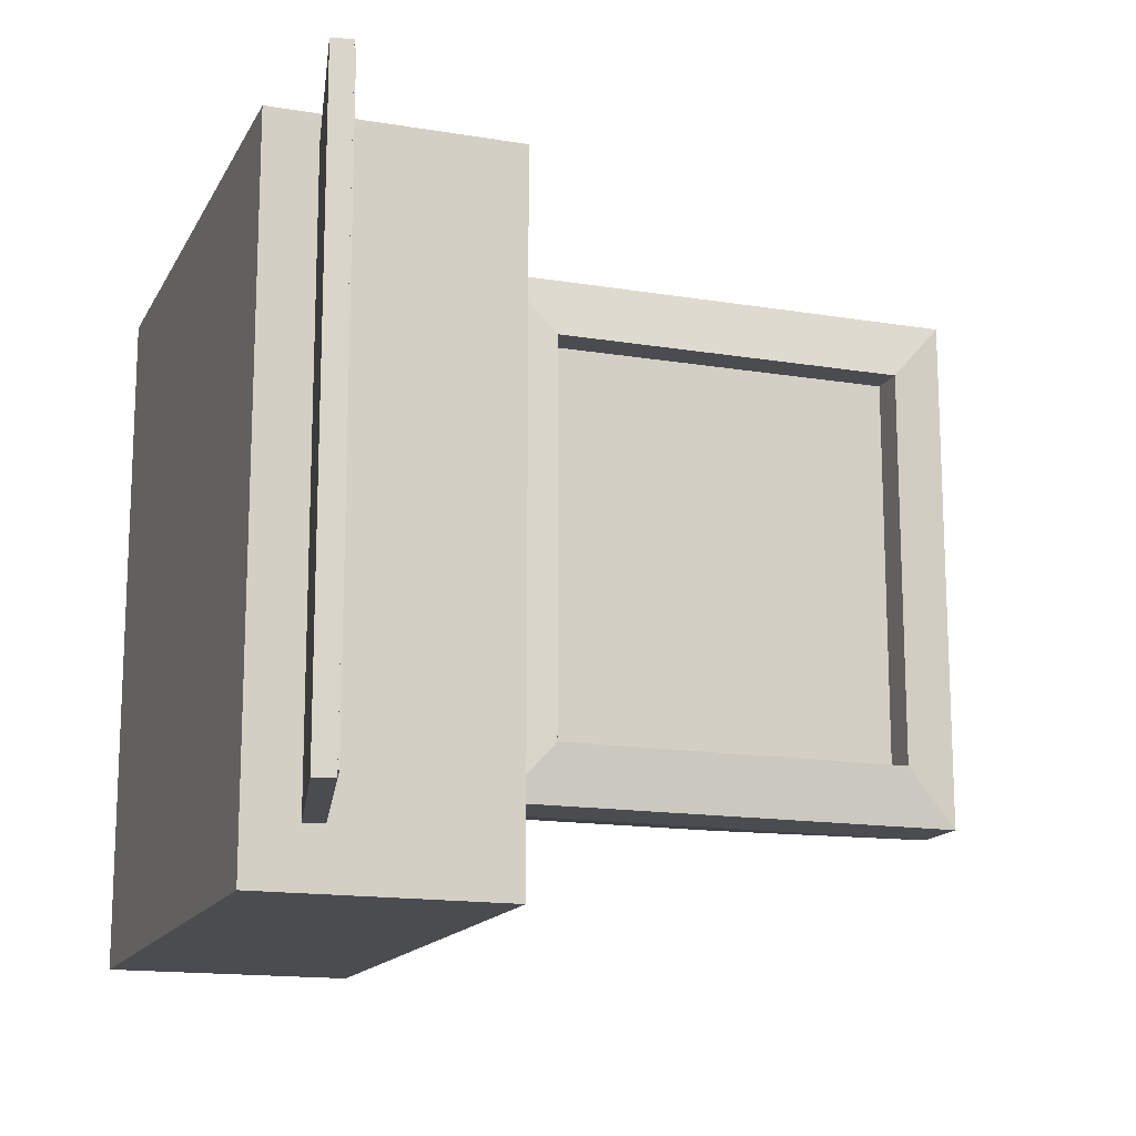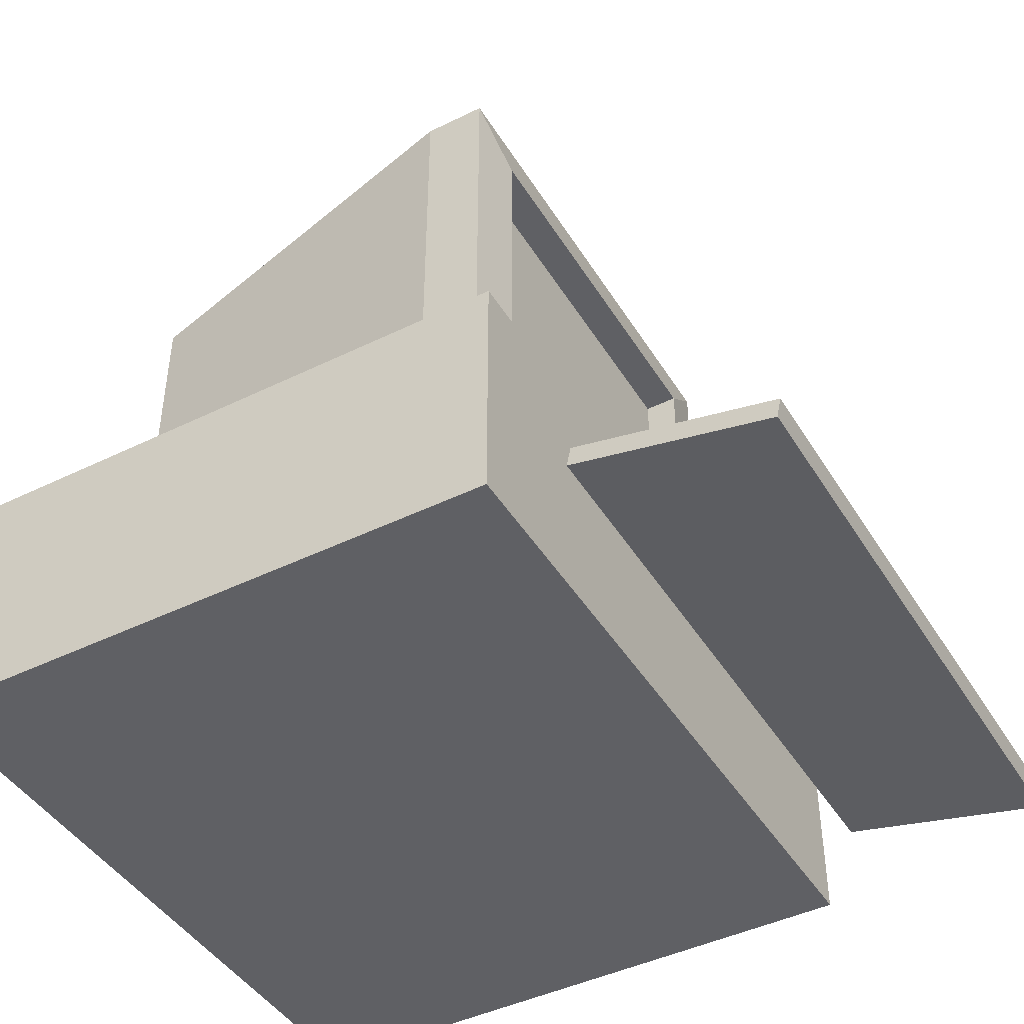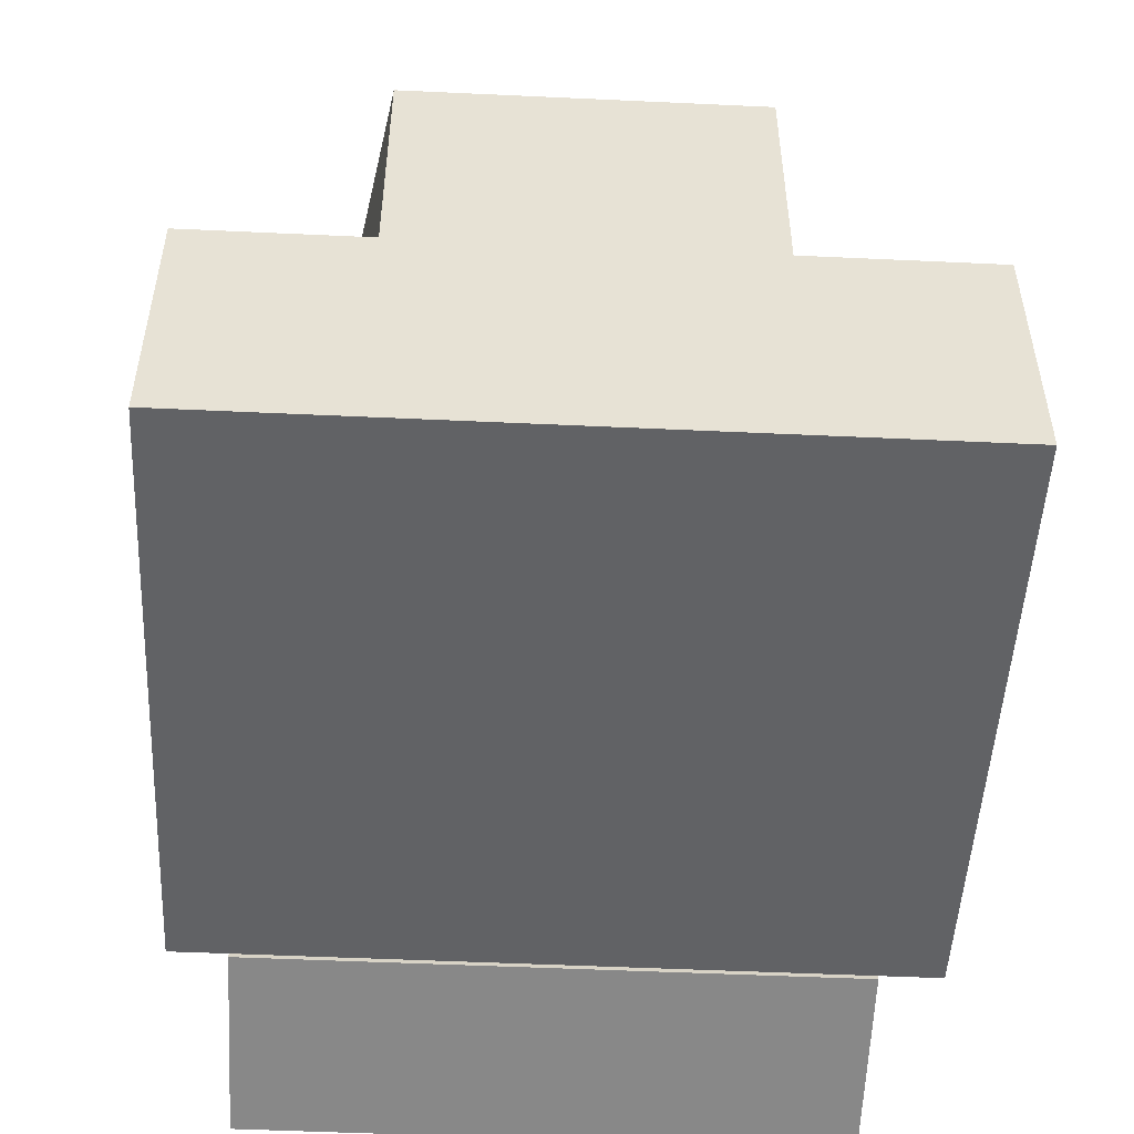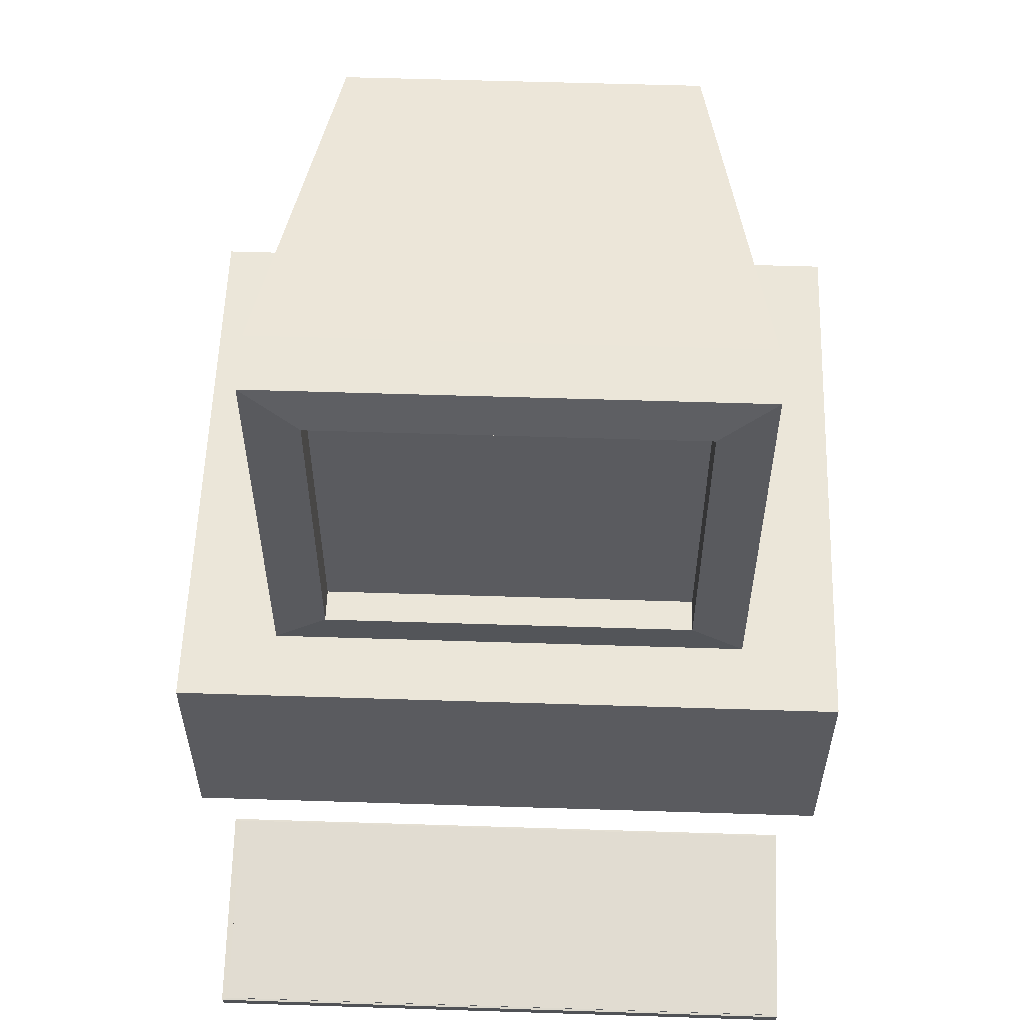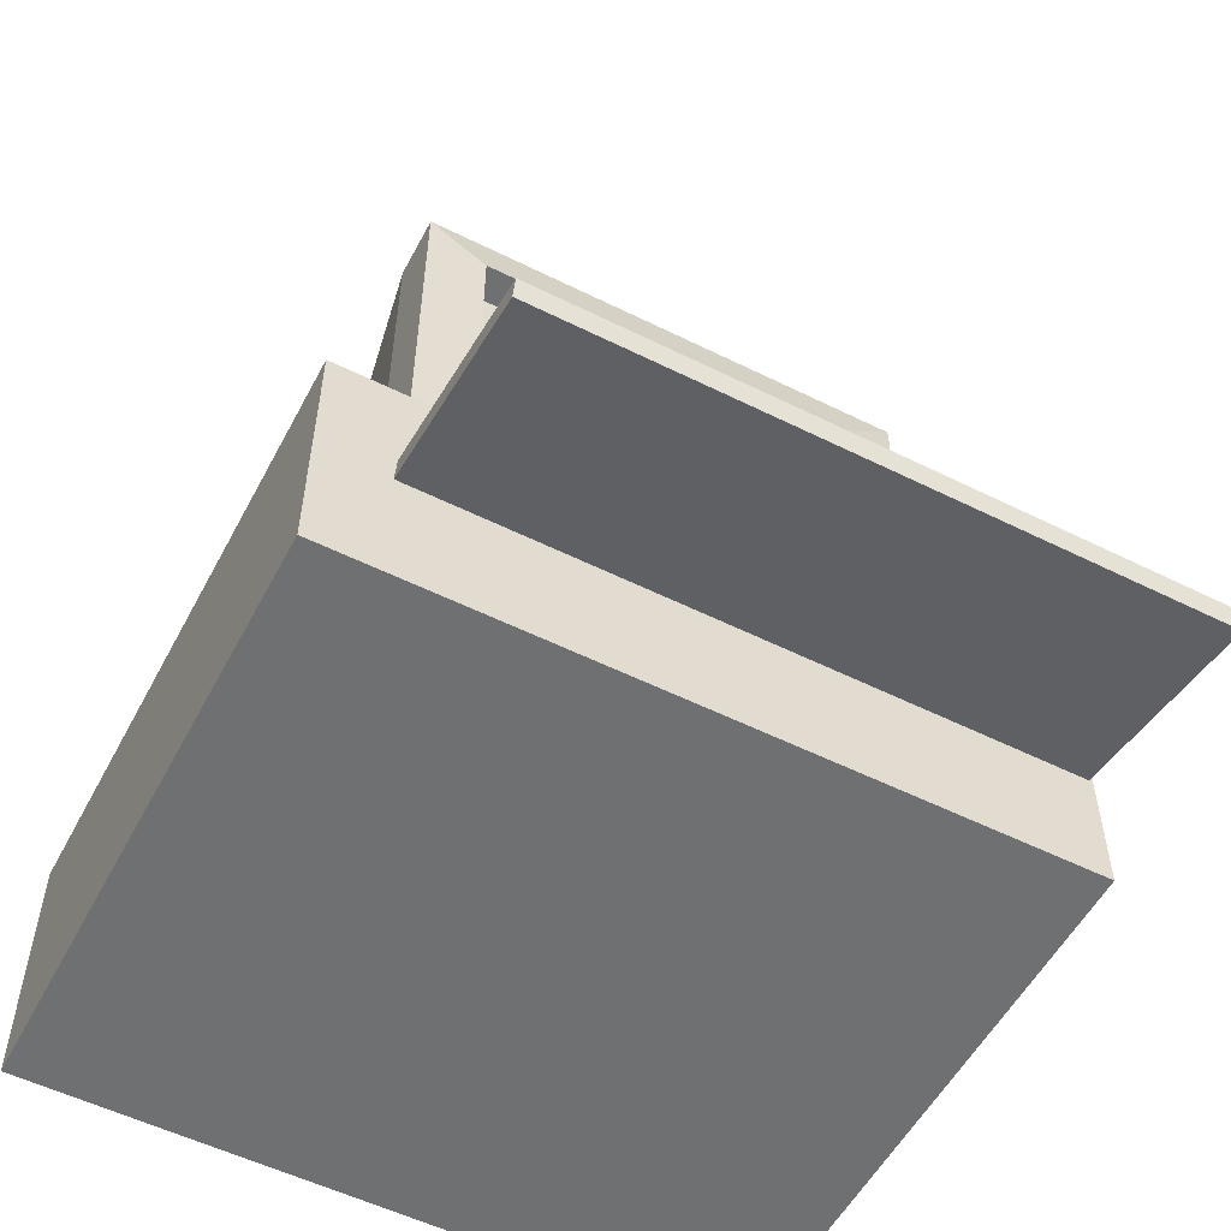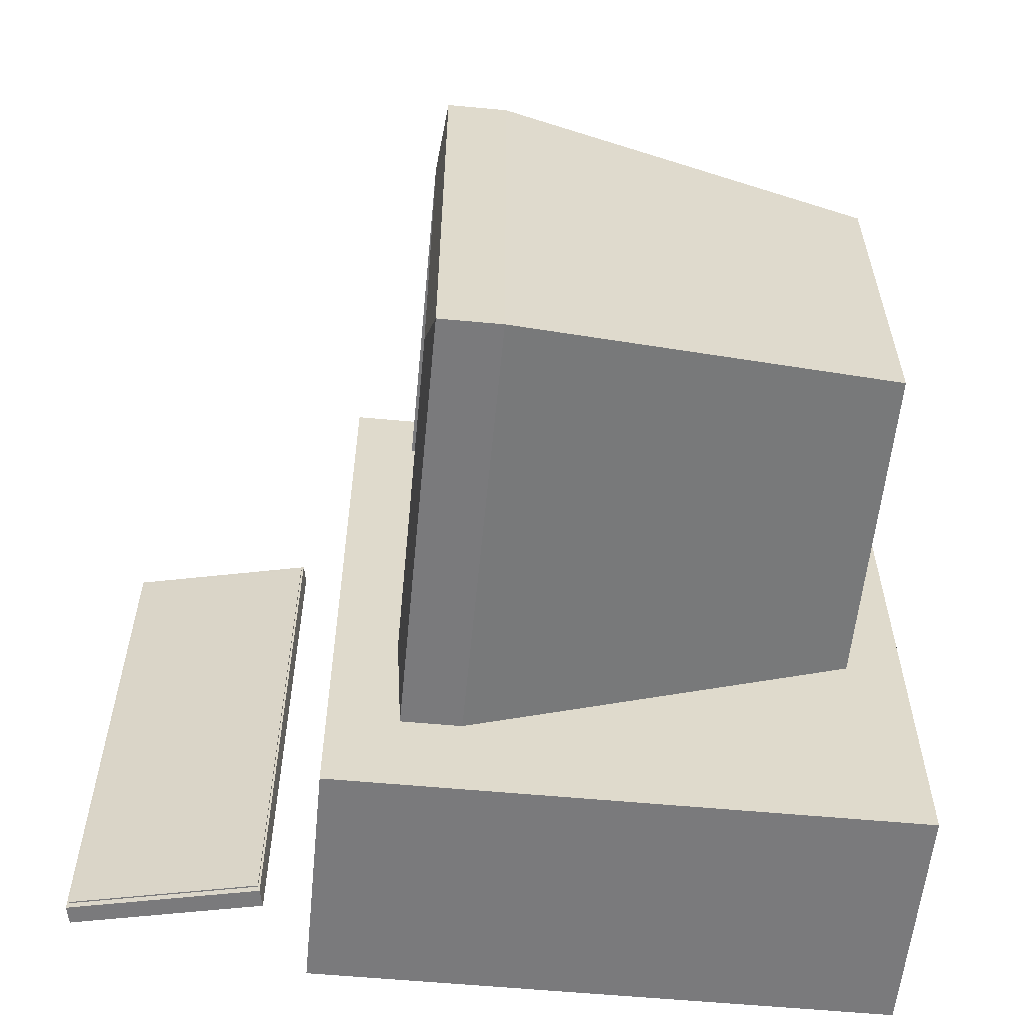
<metadata>
{"format":"obj","ext":"obj","renderer":"f3d","projection":"perspective","resolution":1024,"background":"white","views":[{"elev":-15.2,"azim":70.6,"up":"+Z"},{"elev":-44.4,"azim":29.7,"up":"+Y"},{"elev":-50.6,"azim":-92.9,"up":"+Y"},{"elev":57.0,"azim":91.9,"up":"+Y"},{"elev":-54.8,"azim":62.3,"up":"+Y"},{"elev":-58.2,"azim":174.5,"up":"+Z"}]}
</metadata>
<code>
o Cube
v 0.3 0.125 -0.35
v 0.3 -0.125 -0.35
v 0.3 0.125 0.35
v 0.3 -0.125 0.35
v -0.3 0.125 -0.35
v -0.3 -0.125 -0.35
v -0.3 0.125 0.35
v -0.3 -0.125 0.35
f 1 5 7 3
f 4 3 7 8
f 8 7 5 6
f 6 2 4 8
f 2 1 3 4
f 6 5 1 2
o Cube.001
v 0.165 0.125 0.25
v 0.165 0.575 0.25
v 0.165 0.125 -0.25
v 0.165 0.575 -0.25
v -0.219 0.5151 -0.1835
v -0.219 0.5151 0.1835
v -0.219 0.1849 0.1835
v -0.219 0.1849 -0.1835
v 0.235 0.176 0.1934
v 0.2271 0.125 0.25
v 0.2271 0.575 0.25
v 0.235 0.524 0.1934
v 0.235 0.176 -0.1934
v 0.2271 0.125 -0.25
v 0.235 0.524 -0.1934
v 0.2271 0.575 -0.25
v 0.2004 0.524 -0.1934
v 0.2004 0.176 -0.1934
v 0.2004 0.176 0.1934
v 0.2004 0.524 0.1934
f 10 12 13 14
f 15 14 13 16
f 18 19 10 9
f 24 12 10 19
f 21 23 25 26
f 11 12 24 22
f 23 21 22 24
f 18 22 21 17
f 24 19 20 23
f 19 18 17 20
f 11 22 18 9
f 11 9 15 16
f 12 11 16 13
f 9 10 14 15
f 26 25 28 27
f 17 21 26 27
f 20 17 27 28
f 23 20 28 25
o Cube.002
v 0.3501 -0.08399 0.3
v 0.3564 -0.06478 0.2935
v 0.3501 -0.08399 -0.3
v 0.3564 -0.06478 -0.2935
v 0.5457 -0.1256 0.3
v 0.5478 -0.1055 0.2935
v 0.5457 -0.1256 -0.3
v 0.5478 -0.1055 -0.2935
v 0.3543 -0.06443 0.3
v 0.3543 -0.06443 -0.3
v 0.5499 -0.106 -0.3
v 0.5499 -0.106 0.3
v 0.3567 -0.06331 0.2935
v 0.3567 -0.06331 -0.2935
v 0.5481 -0.104 -0.2935
v 0.5481 -0.104 0.2935
f 29 37 38 31
f 31 38 39 35
f 35 39 40 33
f 33 40 37 29
f 31 35 33 29
f 30 34 44 41
f 30 32 38 37
f 32 36 39 38
f 36 34 40 39
f 34 30 37 40
f 43 42 41 44
f 36 32 42 43
f 34 36 43 44
f 32 30 41 42

</code>
